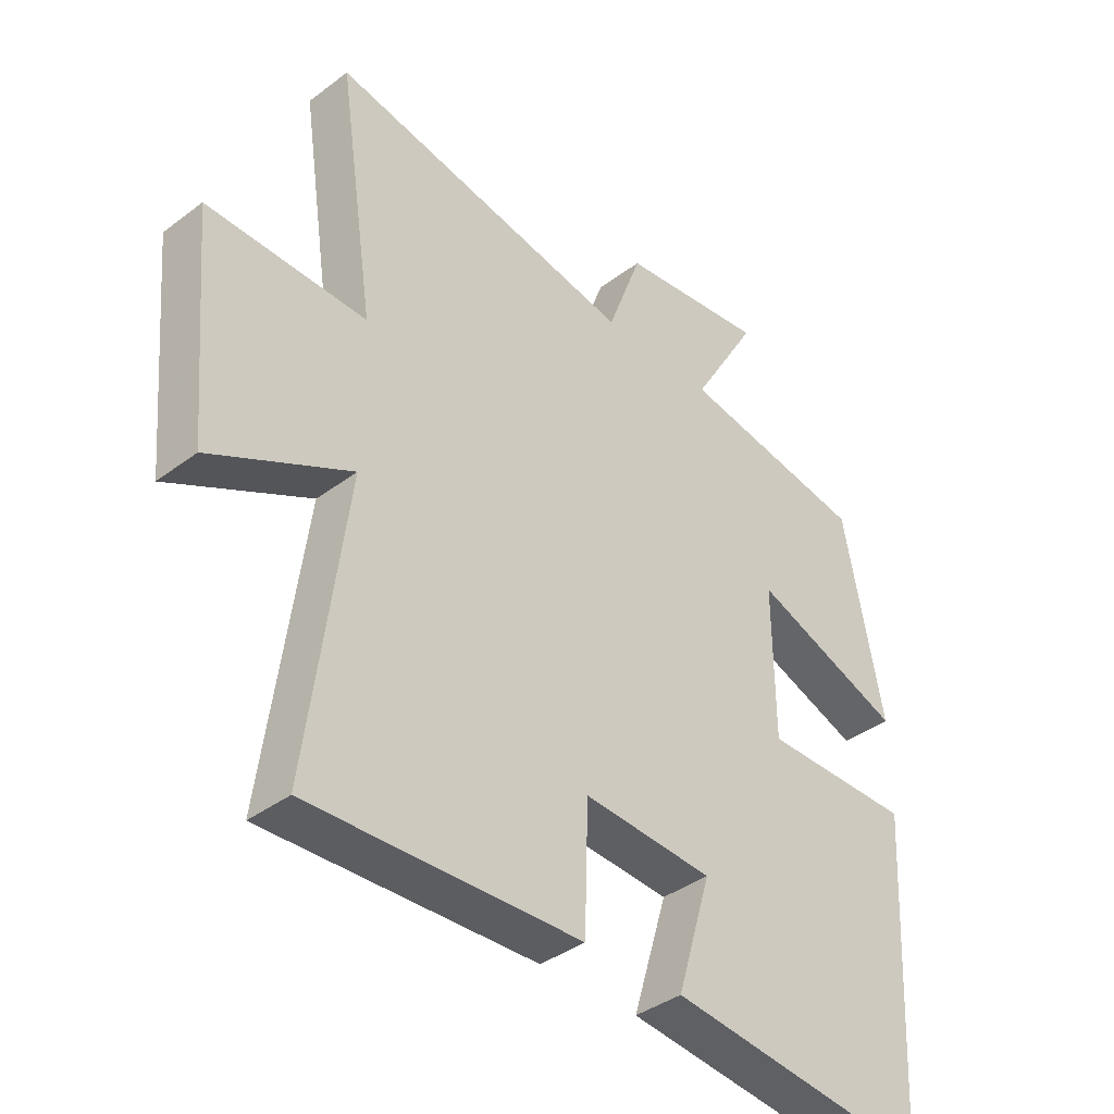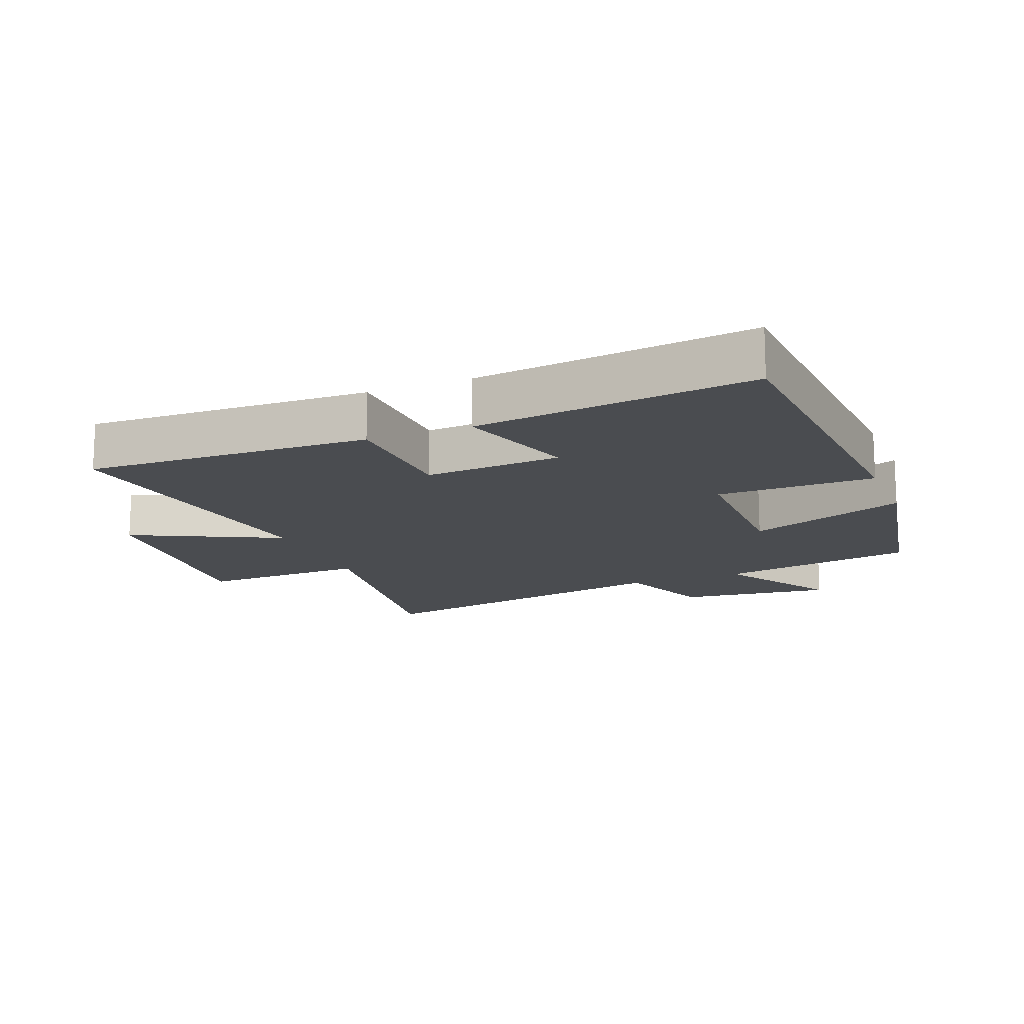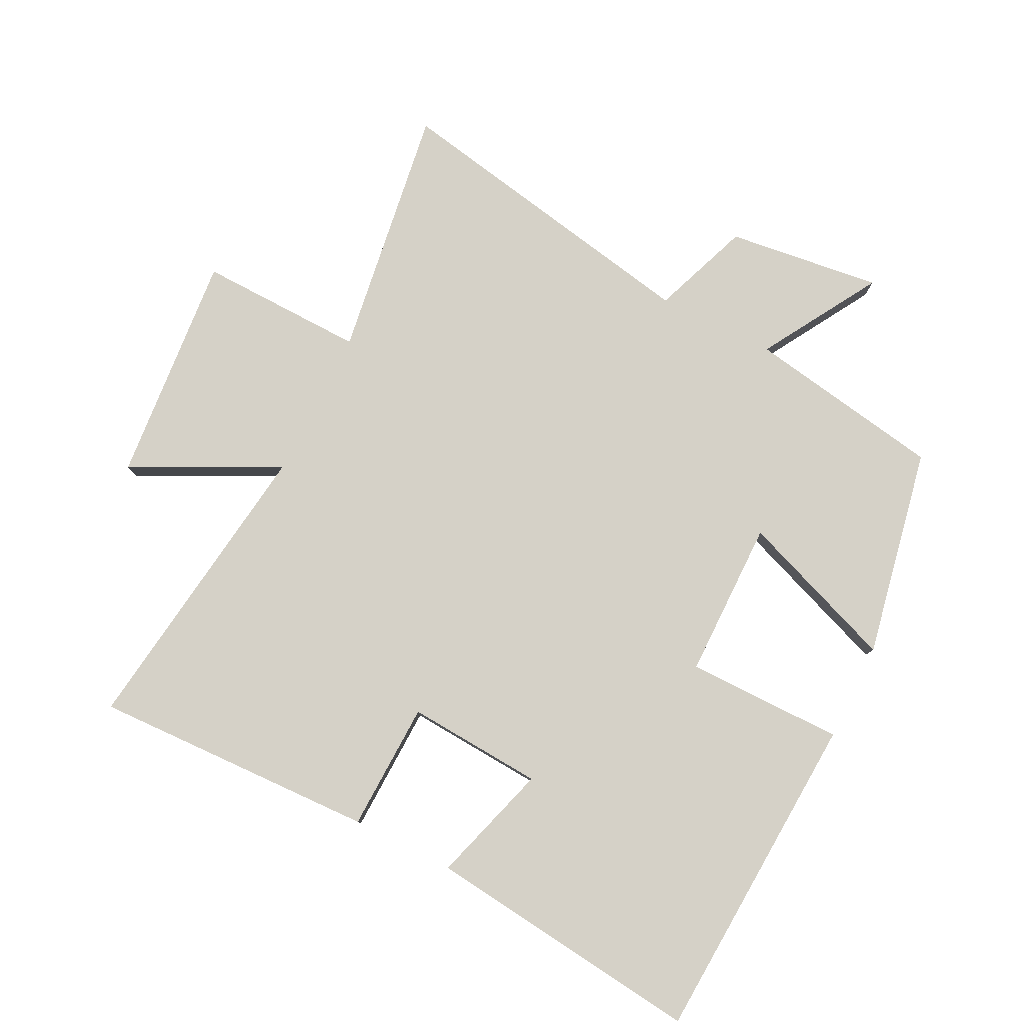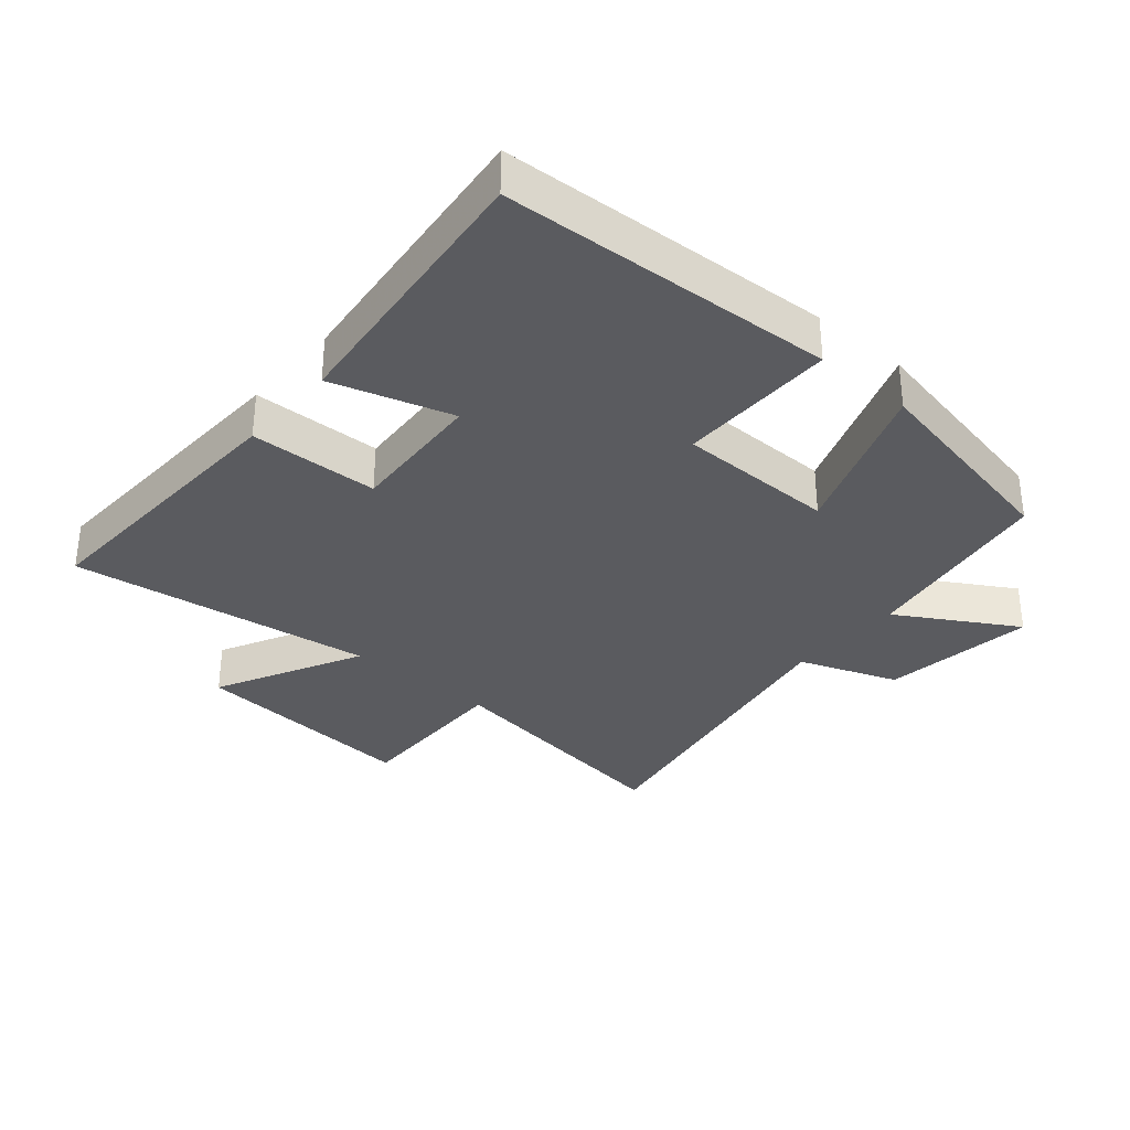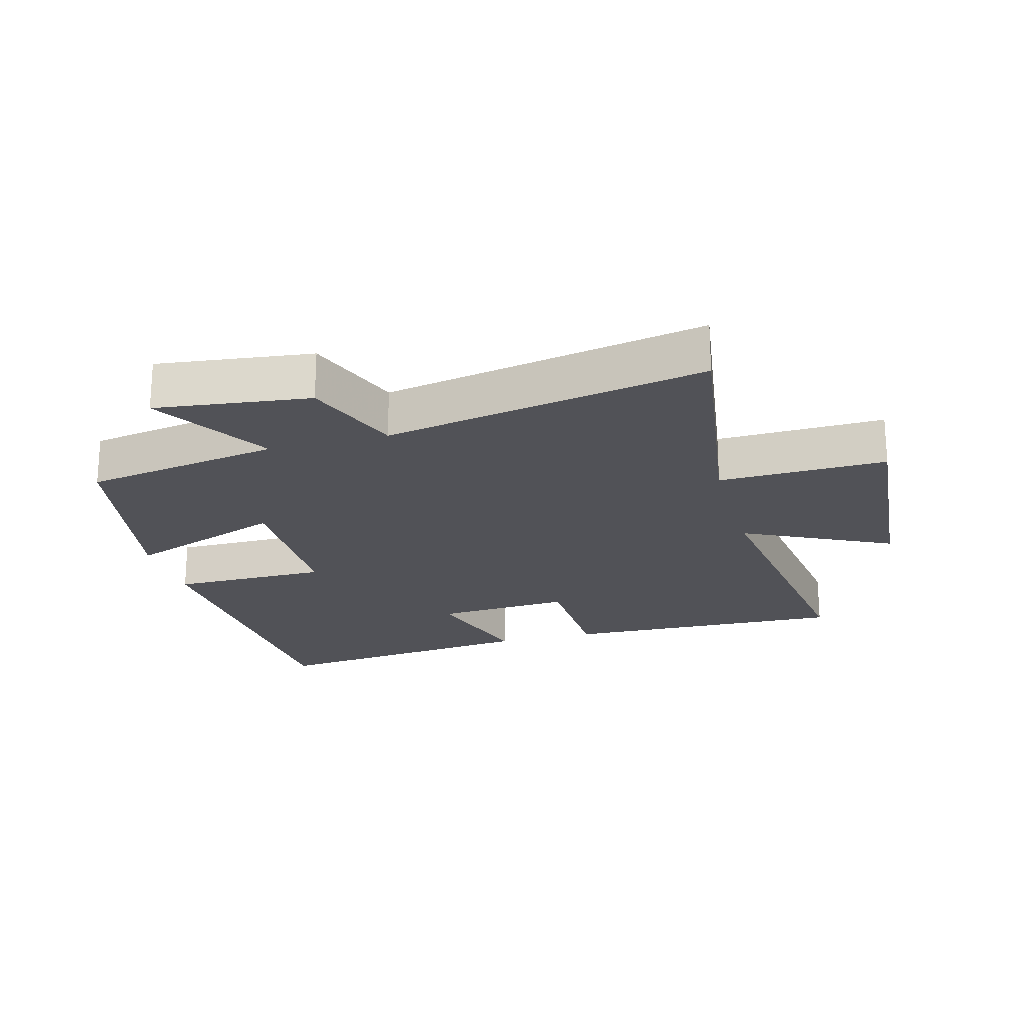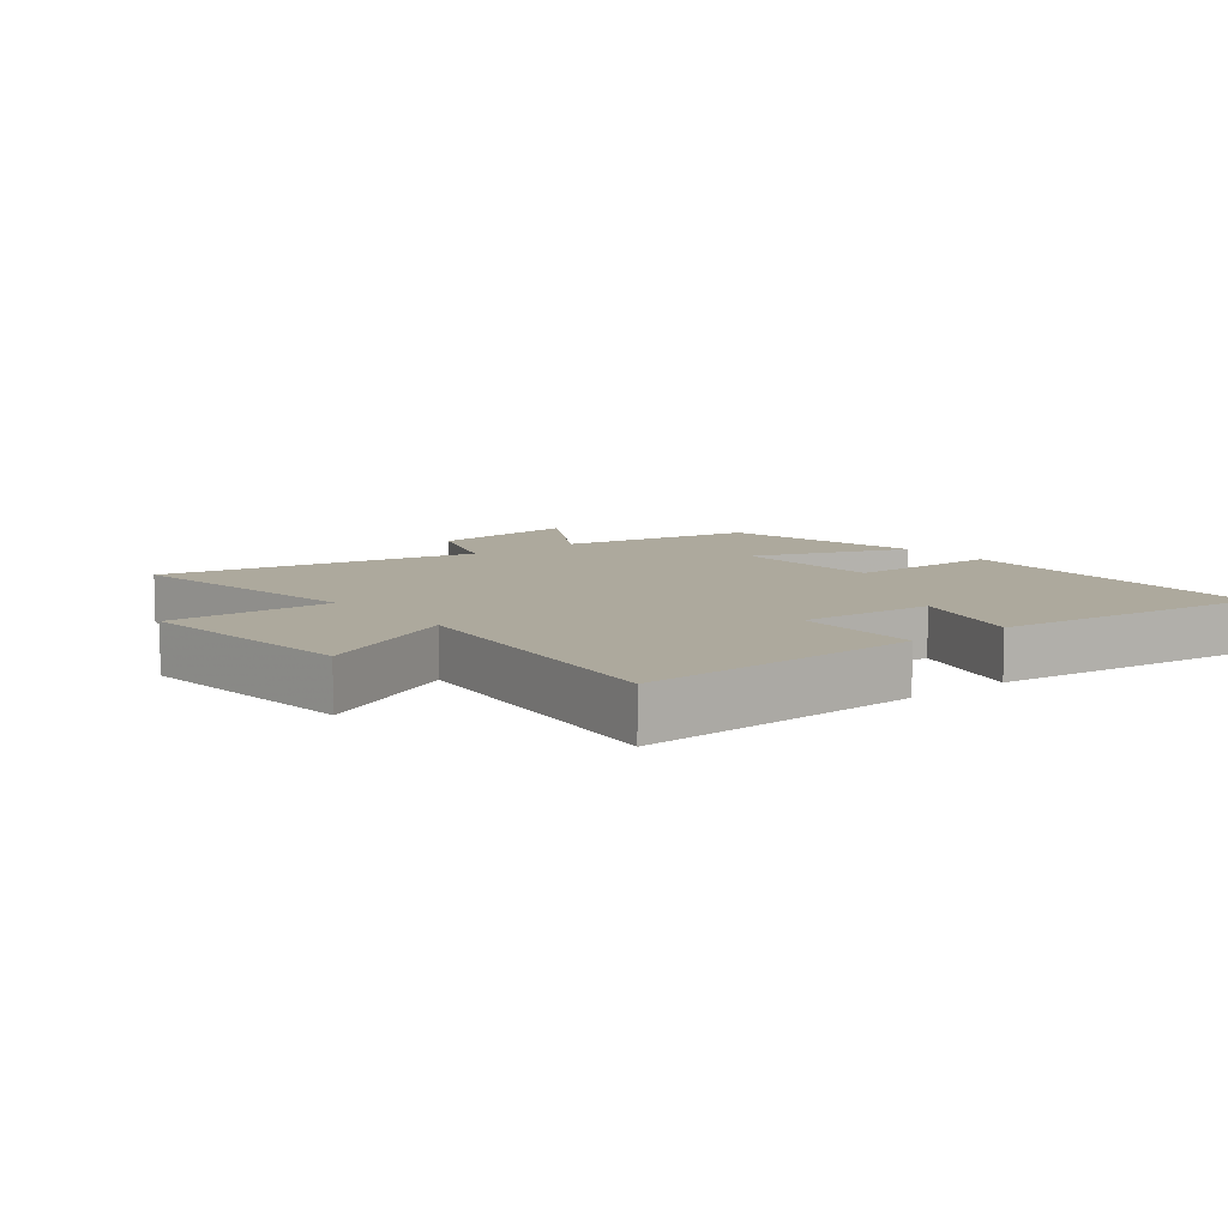
<metadata>
{"format":"obj","ext":"obj","renderer":"f3d","projection":"perspective","resolution":1024,"background":"white","views":[{"elev":-38.7,"azim":133.4,"up":"+Z"},{"elev":-14.9,"azim":-157.9,"up":"+Y"},{"elev":79.5,"azim":-153.3,"up":"+Y"},{"elev":-33.0,"azim":-130.6,"up":"+Y"},{"elev":-21.4,"azim":15.4,"up":"+Y"},{"elev":8.8,"azim":141.4,"up":"+Y"}]}
</metadata>
<code>
v -0.472 0.07 -0.549
v -0.5 0.07 -0.032
v -0.255 0.07 -0.032
v -0.253 0.07 0.214
v -0.5 0.07 0.122
v -0.436 0.07 0.448
v -0.129 0.07 0.5
v -0.238 0.07 0.684
v 0.002 0.07 0.654
v 0.059 0.07 0.5
v 0.559 0.07 0.594
v 0.5 0.07 0.198
v 0.76 0.07 0.204
v 0.728 0.07 -0.156
v 0.5 0.07 -0.042
v 0.563 0.07 -0.516
v 0.121 0.07 -0.5
v 0.115 0.07 -0.3
v -0.097 0.07 -0.314
v -0.041 0.07 -0.5
v -0.472 0 -0.549
v -0.5 0 -0.032
v -0.255 0 -0.032
v -0.253 0 0.214
v -0.5 0 0.122
v -0.436 0 0.448
v -0.129 0 0.5
v -0.238 0 0.684
v 0.002 0 0.654
v 0.059 0 0.5
v 0.559 0 0.594
v 0.5 0 0.198
v 0.76 0 0.204
v 0.728 0 -0.156
v 0.5 0 -0.042
v 0.563 0 -0.516
v 0.121 0 -0.5
v 0.115 0 -0.3
v -0.097 0 -0.314
v -0.041 0 -0.5
f 1 2 3
f 20 1 3
f 19 20 3
f 18 19 3 4
f 15 16 17 18
f 15 18 4
f 12 13 14 15
f 12 15 4
f 10 11 12 4
f 7 8 9 10
f 6 7 10
f 5 6 10
f 4 5 10
f 23 22 21
f 23 21 40
f 23 40 39
f 24 23 39 38
f 38 37 36 35
f 24 38 35
f 35 34 33 32
f 24 35 32
f 24 32 31 30
f 30 29 28 27
f 30 27 26
f 30 26 25
f 30 25 24
f 1 21 22 2
f 2 22 23 3
f 3 23 24 4
f 4 24 25 5
f 5 25 26 6
f 6 26 27 7
f 7 27 28 8
f 8 28 29 9
f 9 29 30 10
f 10 30 31 11
f 11 31 32 12
f 12 32 33 13
f 13 33 34 14
f 14 34 35 15
f 15 35 36 16
f 16 36 37 17
f 17 37 38 18
f 18 38 39 19
f 19 39 40 20
f 20 40 21 1

</code>
